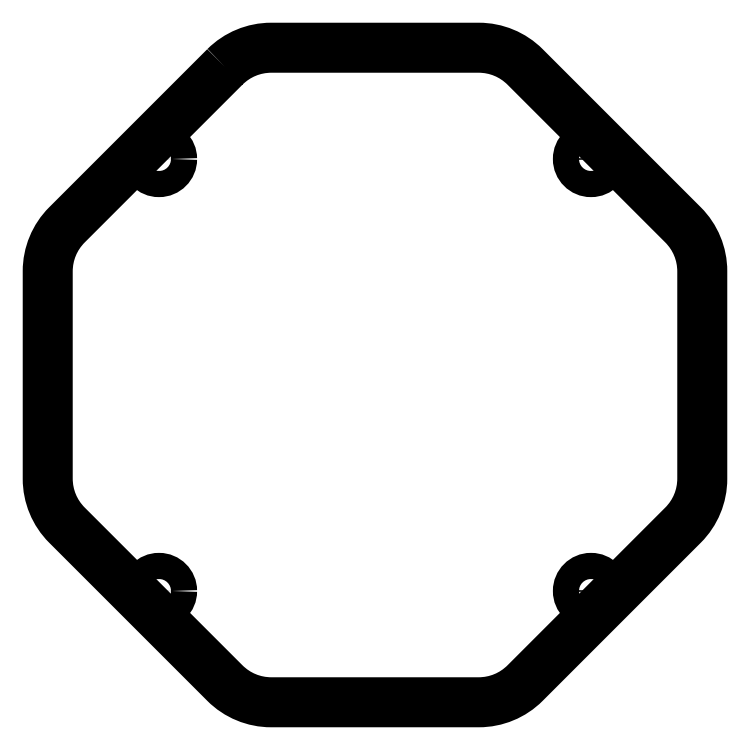
<metadata>
{"format":"dxf","ext":"dxf","renderer":"ezdxf+matplotlib","layout":"modelspace","background":"white","min_lineweight":24,"dpi":150}
</metadata>
<code>
0
SECTION
2
ENTITIES
0
CIRCLE
8
0
10
16.5
20
16.5
30
0
40
1
210
0
220
-0
230
1
0
CIRCLE
8
0
10
-16.5
20
16.5
30
0
40
1
210
0
220
0
230
1
0
CIRCLE
8
0
10
-16.5
20
-16.5
30
0
40
1
210
0
220
-0
230
1
0
CIRCLE
8
0
10
16.5
20
-16.5
30
0
40
1
210
0
220
-0
230
1
0
LWPOLYLINE
8
0
90
24
70
1
43
0
10
-11.46
20
23.54
10
-15
20
20
10
-20
20
15
10
-23.54
20
11.46
42
0.1989
10
-25
20
7.929
10
-25
20
-7.929
42
0.1989
10
-23.54
20
-11.46
10
-20
20
-15
10
-15
20
-20
10
-11.46
20
-23.54
42
0.1989
10
-7.929
20
-25
10
7.929
20
-25
42
0.1989
10
11.46
20
-23.54
10
15
20
-20
10
20
20
-15
10
23.54
20
-11.46
42
0.1989
10
25
20
-7.929
10
25
20
7.929
42
0.1989
10
23.54
20
11.46
10
20
20
15
10
15
20
20
10
11.46
20
23.54
42
0.1989
10
7.929
20
25
10
-7.929
20
25
42
0.1989
0
ENDSEC
0
EOF

</code>
